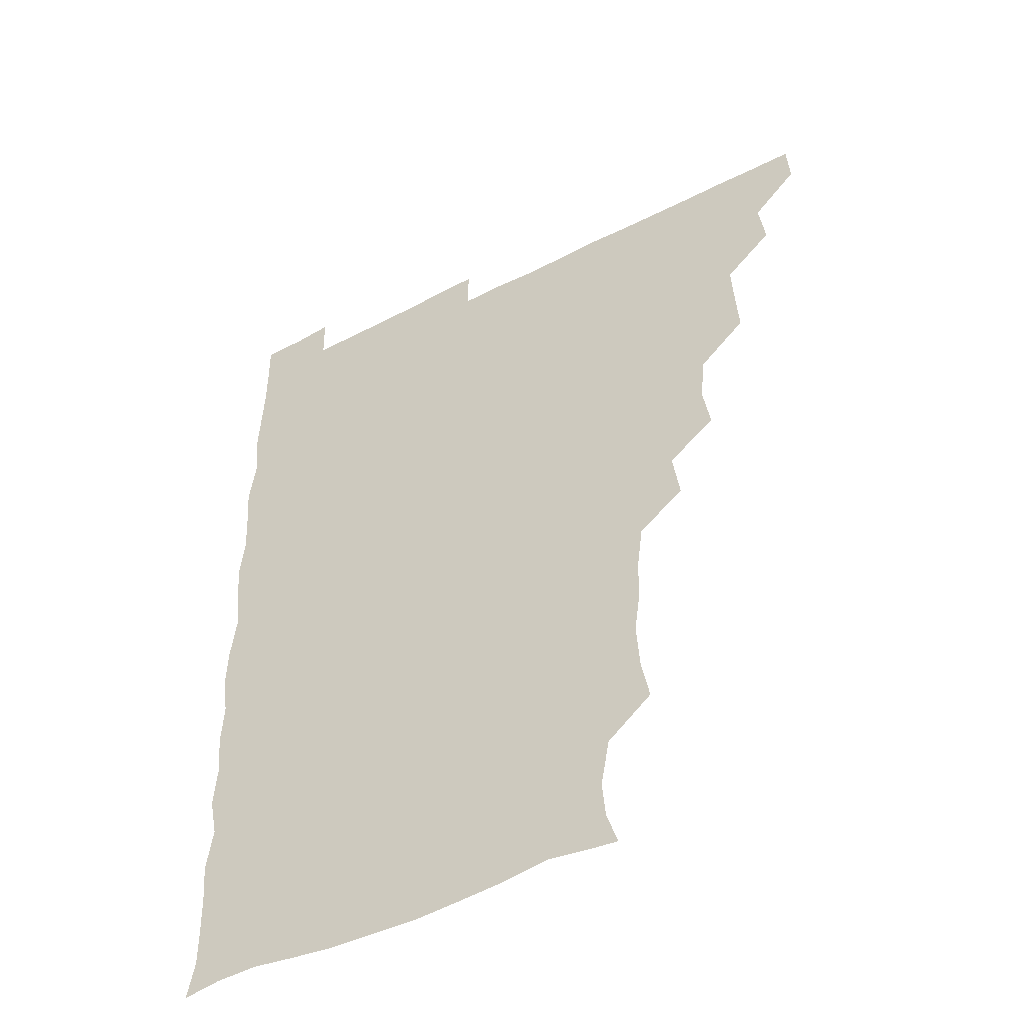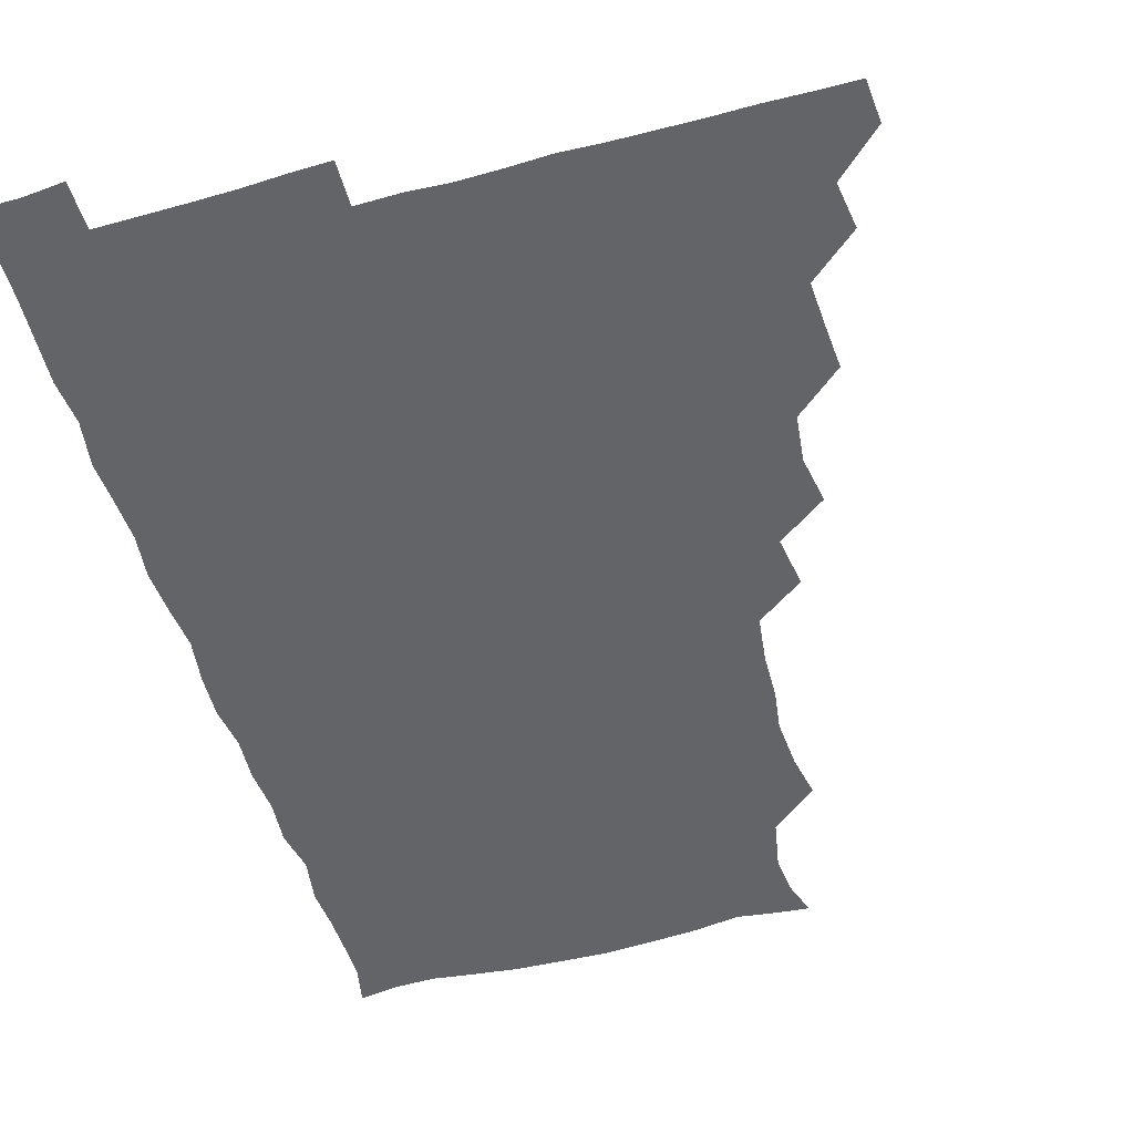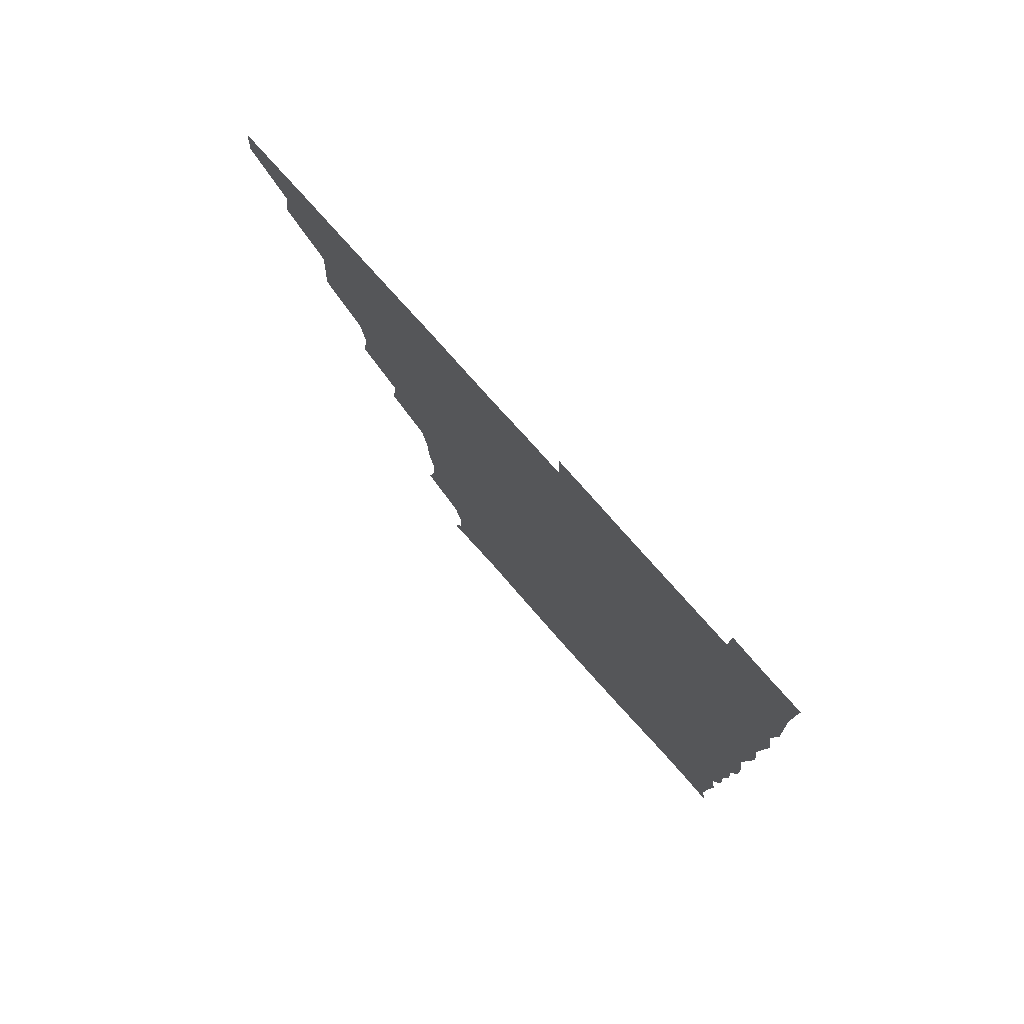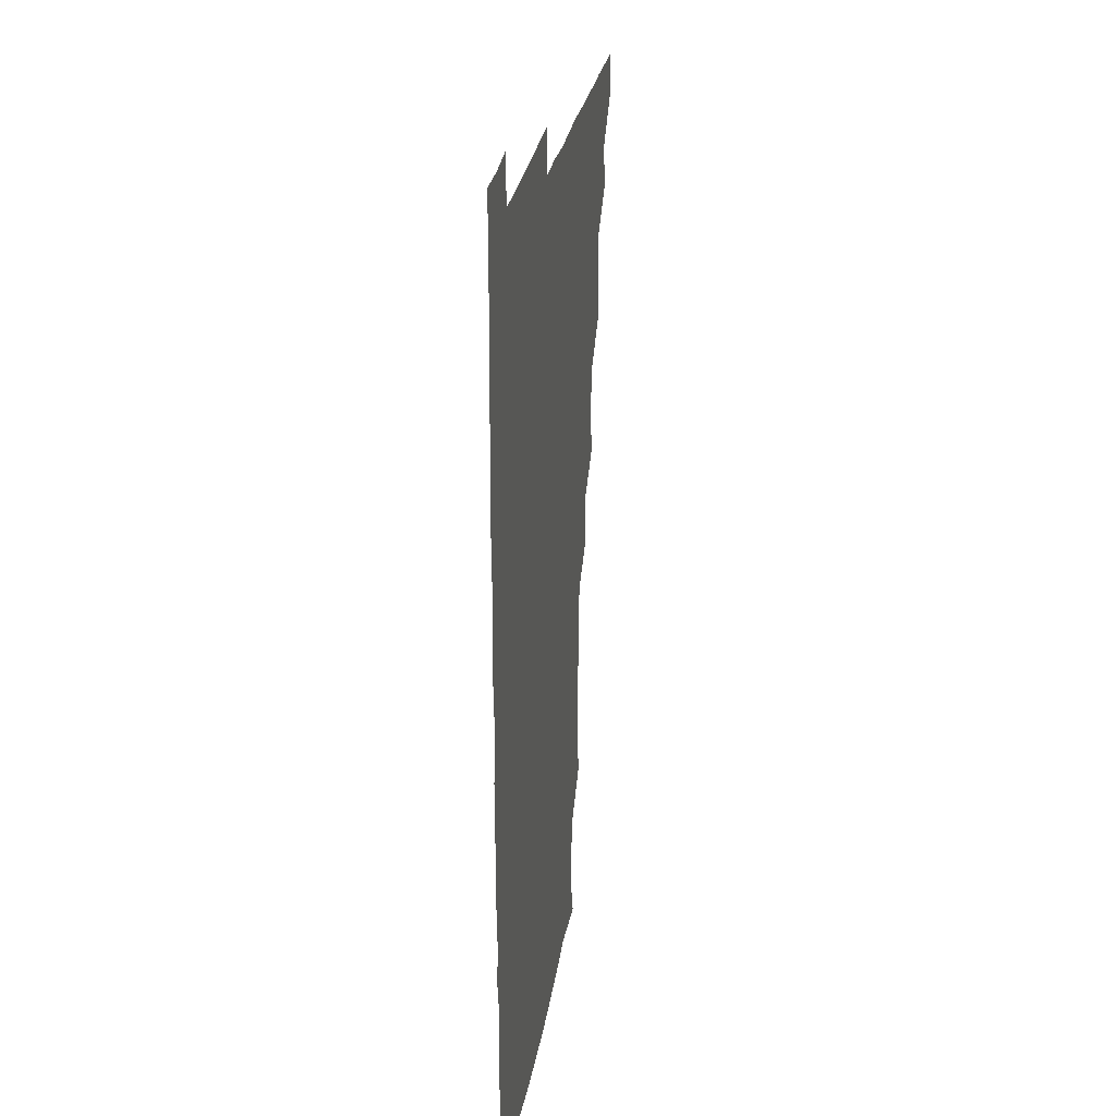
<metadata>
{"format":"obj","ext":"obj","renderer":"f3d","projection":"perspective","resolution":1024,"background":"white","views":[{"elev":-47.1,"azim":-149.7,"up":"+Y"},{"elev":-51.2,"azim":-163.7,"up":"+Z"},{"elev":78.7,"azim":48.2,"up":"+Y"},{"elev":26.6,"azim":98.6,"up":"+Y"}]}
</metadata>
<code>
v 465.1 495.5 0
v 466.2 510.5 0
v 479 464 0
v 481.3 480.4 0
v 481.5 495.8 0
v 481.5 510.7 0
v 494.1 418.1 0
v 495.1 432.6 0
v 496 449.5 0
v 496.4 465.9 0
v 497.1 480.9 0
v 496.4 495.9 0
v 496 511 0
v 509.9 370.8 0
v 512.7 387.2 0
v 510.8 403.7 0
v 512.7 421.8 0
v 511.9 436.8 0
v 512.3 451.9 0
v 512.8 466.9 0
v 511.8 481.1 0
v 511.6 495.7 0
v 511.1 510.9 0
v 524.3 340.5 0
v 527 358.3 0
v 526.9 375.6 0
v 527.2 391.3 0
v 527 406.7 0
v 526.2 420.9 0
v 525.8 435.4 0
v 526.6 451.4 0
v 526.8 466.4 0
v 526.5 481 0
v 526.3 495.8 0
v 526 511.1 0
v 541.3 250.1 0
v 544.2 265 0
v 545.3 282.3 0
v 543.3 296.4 0
v 542.9 312.3 0
v 540.8 328.5 0
v 541.4 345.8 0
v 541.8 361.1 0
v 541.5 376.2 0
v 541.9 392.2 0
v 541.3 406.1 0
v 541.1 421.1 0
v 541.8 436.8 0
v 541.3 451.2 0
v 541.8 466.2 0
v 541.2 481.2 0
v 541.2 495.9 0
v 541 511.3 0
v 555.5 194.4 0
v 559.4 206.4 0
v 560.7 219.8 0
v 557.5 236.6 0
v 557.6 254.5 0
v 557.8 270.1 0
v 557.4 285.1 0
v 557.8 301 0
v 556.6 315.3 0
v 556.8 331.5 0
v 556 345.7 0
v 556.7 362.1 0
v 556.8 377.1 0
v 555.7 390.7 0
v 556.6 406.9 0
v 556.7 421.9 0
v 556.4 436.5 0
v 556.8 451.7 0
v 556.2 466.3 0
v 556.7 480.8 0
v 556.2 495.7 0
v 555.5 511.9 0
v 566.3 195.4 0
v 569.9 206.9 0
v 573.3 226.6 0
v 572.5 242.1 0
v 572.6 257.4 0
v 571.3 270.4 0
v 571.6 286.3 0
v 572.2 303.5 0
v 572.4 317.2 0
v 571.5 331.9 0
v 571.8 347.2 0
v 571.2 361.4 0
v 571.7 377.9 0
v 571.8 392.2 0
v 571 406.1 0
v 571.6 422.3 0
v 571.5 436.8 0
v 571.4 451.4 0
v 571.2 466.1 0
v 571.5 480.7 0
v 571.1 495.9 0
v 570.5 511.3 0
v 581.1 197.2 0
v 586.5 213.6 0
v 587 226.9 0
v 586.7 242.2 0
v 586.7 258.2 0
v 586.5 272.7 0
v 587.1 287.1 0
v 586.2 301.1 0
v 586.7 319.1 0
v 586.2 331 0
v 586.5 347.2 0
v 586.3 361.7 0
v 586.1 376.3 0
v 586.5 392.3 0
v 586.2 406.4 0
v 586.1 421.3 0
v 586.3 436.6 0
v 586.1 451.2 0
v 586.2 466.1 0
v 586.2 480.9 0
v 586 496.1 0
v 585.8 511 0
v 597.2 194.7 0
v 601 212.6 0
v 601.7 228.1 0
v 601.6 242.6 0
v 601.5 256.2 0
v 600.7 269.9 0
v 600.9 287.7 0
v 602.1 302.7 0
v 601.1 316.7 0
v 601.2 331.5 0
v 601.3 347.7 0
v 601.3 362.3 0
v 601.2 376.5 0
v 601.1 391.8 0
v 601.4 407.1 0
v 601.2 421.6 0
v 601.2 436.6 0
v 601.2 451.2 0
v 601.3 466.1 0
v 601.5 480.8 0
v 601.4 495.5 0
v 600.8 511.9 0
v 614 193.4 0
v 616.2 212.8 0
v 616.6 227.3 0
v 615.8 242.3 0
v 616.4 258.4 0
v 616.4 273.5 0
v 616.2 285.6 0
v 615.9 303.9 0
v 616 316.7 0
v 616.3 332.6 0
v 616.1 347.1 0
v 616 361.5 0
v 616.1 377.4 0
v 616.1 392.2 0
v 616.1 407 0
v 616.2 421.5 0
v 616 436.1 0
v 616.1 451.2 0
v 616.5 466.4 0
v 616.5 480.7 0
v 616.4 495.5 0
v 616.2 511.6 0
v 615.9 527.3 0
v 630.7 192.3 0
v 630.6 211.9 0
v 630.7 229.5 0
v 631.1 242.5 0
v 631.3 258.4 0
v 630.9 271.7 0
v 631.5 287.6 0
v 630.9 302 0
v 630.7 317.2 0
v 630.8 333.1 0
v 631 346.3 0
v 630.9 362.1 0
v 630.9 377.1 0
v 630.9 391.9 0
v 630.8 406.6 0
v 631 422.8 0
v 631 436.7 0
v 631.1 451.2 0
v 631.2 466.3 0
v 631.2 480.9 0
v 631.3 495.6 0
v 631 511.2 0
v 629.6 527 0
v 646.8 192.8 0
v 645.7 213.1 0
v 646.2 226.7 0
v 645.6 241.7 0
v 645.7 258.1 0
v 645.7 272.3 0
v 646 288 0
v 645.7 303.2 0
v 646 316.3 0
v 645.5 332.1 0
v 645.7 347.6 0
v 645.7 362 0
v 645.7 377.1 0
v 645.7 391.9 0
v 645.6 407.8 0
v 645.8 422 0
v 645.8 436.5 0
v 645.9 451.4 0
v 645.9 466.5 0
v 646 481 0
v 646.1 495.8 0
v 646.8 509.7 0
v 644.6 526.1 0
v 663.1 193.3 0
v 660.7 211.5 0
v 660.4 228.5 0
v 660.8 241.6 0
v 659.8 258.5 0
v 660.8 271.5 0
v 660 288.7 0
v 660.3 302.9 0
v 660.6 317 0
v 660.3 332.5 0
v 660.1 347.8 0
v 660.8 361.5 0
v 660.6 376.9 0
v 661 390.8 0
v 660.3 407.3 0
v 660.5 421.9 0
v 661 436 0
v 660.7 451.7 0
v 660.6 466.6 0
v 660.9 481.1 0
v 661 495.9 0
v 661 510.4 0
v 660.2 525.8 0
v 679.1 195 0
v 676 212 0
v 675.1 227.9 0
v 675.4 242.8 0
v 675.2 257.2 0
v 675.1 272.5 0
v 674.6 288.2 0
v 674.4 303.2 0
v 675.4 317 0
v 674.7 332.8 0
v 675.6 346.6 0
v 675.4 361.6 0
v 674.8 377.7 0
v 675.4 391.6 0
v 674.5 407.9 0
v 675.2 421.9 0
v 675.3 436.8 0
v 675.7 451.3 0
v 675.5 466.4 0
v 675.4 481.6 0
v 675.8 496 0
v 675.8 510.9 0
v 675.9 525.6 0
v 694.6 197 0
v 691.5 211.5 0
v 690.2 227.1 0
v 689.4 243.2 0
v 689.2 258.2 0
v 689.5 272.5 0
v 689 288 0
v 690.1 301.3 0
v 688.8 318.5 0
v 689.7 332.2 0
v 689.2 347.9 0
v 689.7 361.9 0
v 689 377.6 0
v 689.8 392 0
v 689.7 407.1 0
v 689.7 421.9 0
v 689.4 437.1 0
v 690.4 451.3 0
v 689.6 467.3 0
v 690.2 481.5 0
v 690.2 496.2 0
v 690.8 510.8 0
v 691.2 525.5 0
v 691.5 542.3 0
v 709.5 196.5 0
v 706.2 210.7 0
v 705.3 225.4 0
v 705.2 240.4 0
v 703.6 257 0
v 703.9 271 0
v 704 286.8 0
v 703.4 301.9 0
v 704 316.6 0
v 704.3 331.1 0
v 705.4 346.1 0
v 703.8 361.6 0
v 703.9 376 0
v 705.3 390.6 0
v 704.5 406.3 0
v 705.2 420.4 0
v 703.7 436.8 0
v 705.5 450.7 0
v 703.8 466.8 0
v 704 481.5 0
v 705 495.9 0
v 705.5 510.8 0
v 705.2 525.4 0
v 705.8 540.8 0
v 722.7 194.3 0
v 720 207.7 0
v 720 221.3 0
v 720.4 235.2 0
v 721.5 249.1 0
v 719.1 264.9 0
v 722 279.3 0
v 720.7 294.8 0
v 722.1 310 0
v 721.2 325.5 0
v 723.3 340.2 0
v 722.7 354.9 0
v 720.6 371 0
v 722.2 386.3 0
v 723.2 401.3 0
v 721.5 416.8 0
v 722.2 432.4 0
v 723.2 446.8 0
v 720.8 463.2 0
v 722.4 478.6 0
v 721.6 494.2 0
v 720.7 510.4 0
v 720.6 525.8 0
v 720.8 540.8 0
f 4 5 1
f 1 5 2
f 5 6 2
f 9 10 3
f 3 10 4
f 10 11 4
f 4 11 5
f 11 12 5
f 5 12 6
f 12 13 6
f 16 17 7
f 7 17 8
f 17 18 8
f 8 18 9
f 18 19 9
f 9 19 10
f 19 20 10
f 10 20 11
f 20 21 11
f 11 21 12
f 21 22 12
f 12 22 13
f 22 23 13
f 25 26 14
f 14 26 15
f 26 27 15
f 15 27 16
f 27 28 16
f 16 28 17
f 28 29 17
f 17 29 18
f 29 30 18
f 18 30 19
f 30 31 19
f 19 31 20
f 31 32 20
f 20 32 21
f 32 33 21
f 21 33 22
f 33 34 22
f 22 34 23
f 34 35 23
f 41 42 24
f 24 42 25
f 42 43 25
f 25 43 26
f 43 44 26
f 26 44 27
f 44 45 27
f 27 45 28
f 45 46 28
f 28 46 29
f 46 47 29
f 29 47 30
f 47 48 30
f 30 48 31
f 48 49 31
f 31 49 32
f 49 50 32
f 32 50 33
f 50 51 33
f 33 51 34
f 51 52 34
f 34 52 35
f 52 53 35
f 57 58 36
f 36 58 37
f 58 59 37
f 37 59 38
f 59 60 38
f 38 60 39
f 60 61 39
f 39 61 40
f 61 62 40
f 40 62 41
f 62 63 41
f 41 63 42
f 63 64 42
f 42 64 43
f 64 65 43
f 43 65 44
f 65 66 44
f 44 66 45
f 66 67 45
f 45 67 46
f 67 68 46
f 46 68 47
f 68 69 47
f 47 69 48
f 69 70 48
f 48 70 49
f 70 71 49
f 49 71 50
f 71 72 50
f 50 72 51
f 72 73 51
f 51 73 52
f 73 74 52
f 52 74 53
f 74 75 53
f 54 76 55
f 76 77 55
f 55 77 56
f 77 78 56
f 56 78 57
f 78 79 57
f 57 79 58
f 79 80 58
f 58 80 59
f 80 81 59
f 59 81 60
f 81 82 60
f 60 82 61
f 82 83 61
f 61 83 62
f 83 84 62
f 62 84 63
f 84 85 63
f 63 85 64
f 85 86 64
f 64 86 65
f 86 87 65
f 65 87 66
f 87 88 66
f 66 88 67
f 88 89 67
f 67 89 68
f 89 90 68
f 68 90 69
f 90 91 69
f 69 91 70
f 91 92 70
f 70 92 71
f 92 93 71
f 71 93 72
f 93 94 72
f 72 94 73
f 94 95 73
f 73 95 74
f 95 96 74
f 74 96 75
f 96 97 75
f 76 98 77
f 98 99 77
f 77 99 78
f 99 100 78
f 78 100 79
f 100 101 79
f 79 101 80
f 101 102 80
f 80 102 81
f 102 103 81
f 81 103 82
f 103 104 82
f 82 104 83
f 104 105 83
f 83 105 84
f 105 106 84
f 84 106 85
f 106 107 85
f 85 107 86
f 107 108 86
f 86 108 87
f 108 109 87
f 87 109 88
f 109 110 88
f 88 110 89
f 110 111 89
f 89 111 90
f 111 112 90
f 90 112 91
f 112 113 91
f 91 113 92
f 113 114 92
f 92 114 93
f 114 115 93
f 93 115 94
f 115 116 94
f 94 116 95
f 116 117 95
f 95 117 96
f 117 118 96
f 96 118 97
f 118 119 97
f 98 120 99
f 120 121 99
f 99 121 100
f 121 122 100
f 100 122 101
f 122 123 101
f 101 123 102
f 123 124 102
f 102 124 103
f 124 125 103
f 103 125 104
f 125 126 104
f 104 126 105
f 126 127 105
f 105 127 106
f 127 128 106
f 106 128 107
f 128 129 107
f 107 129 108
f 129 130 108
f 108 130 109
f 130 131 109
f 109 131 110
f 131 132 110
f 110 132 111
f 132 133 111
f 111 133 112
f 133 134 112
f 112 134 113
f 134 135 113
f 113 135 114
f 135 136 114
f 114 136 115
f 136 137 115
f 115 137 116
f 137 138 116
f 116 138 117
f 138 139 117
f 117 139 118
f 139 140 118
f 118 140 119
f 140 141 119
f 120 142 121
f 142 143 121
f 121 143 122
f 143 144 122
f 122 144 123
f 144 145 123
f 123 145 124
f 145 146 124
f 124 146 125
f 146 147 125
f 125 147 126
f 147 148 126
f 126 148 127
f 148 149 127
f 127 149 128
f 149 150 128
f 128 150 129
f 150 151 129
f 129 151 130
f 151 152 130
f 130 152 131
f 152 153 131
f 131 153 132
f 153 154 132
f 132 154 133
f 154 155 133
f 133 155 134
f 155 156 134
f 134 156 135
f 156 157 135
f 135 157 136
f 157 158 136
f 136 158 137
f 158 159 137
f 137 159 138
f 159 160 138
f 138 160 139
f 160 161 139
f 139 161 140
f 161 162 140
f 140 162 141
f 162 163 141
f 142 165 143
f 165 166 143
f 143 166 144
f 166 167 144
f 144 167 145
f 167 168 145
f 145 168 146
f 168 169 146
f 146 169 147
f 169 170 147
f 147 170 148
f 170 171 148
f 148 171 149
f 171 172 149
f 149 172 150
f 172 173 150
f 150 173 151
f 173 174 151
f 151 174 152
f 174 175 152
f 152 175 153
f 175 176 153
f 153 176 154
f 176 177 154
f 154 177 155
f 177 178 155
f 155 178 156
f 178 179 156
f 156 179 157
f 179 180 157
f 157 180 158
f 180 181 158
f 158 181 159
f 181 182 159
f 159 182 160
f 182 183 160
f 160 183 161
f 183 184 161
f 161 184 162
f 184 185 162
f 162 185 163
f 185 186 163
f 163 186 164
f 186 187 164
f 165 188 166
f 188 189 166
f 166 189 167
f 189 190 167
f 167 190 168
f 190 191 168
f 168 191 169
f 191 192 169
f 169 192 170
f 192 193 170
f 170 193 171
f 193 194 171
f 171 194 172
f 194 195 172
f 172 195 173
f 195 196 173
f 173 196 174
f 196 197 174
f 174 197 175
f 197 198 175
f 175 198 176
f 198 199 176
f 176 199 177
f 199 200 177
f 177 200 178
f 200 201 178
f 178 201 179
f 201 202 179
f 179 202 180
f 202 203 180
f 180 203 181
f 203 204 181
f 181 204 182
f 204 205 182
f 182 205 183
f 205 206 183
f 183 206 184
f 206 207 184
f 184 207 185
f 207 208 185
f 185 208 186
f 208 209 186
f 186 209 187
f 209 210 187
f 188 211 189
f 211 212 189
f 189 212 190
f 212 213 190
f 190 213 191
f 213 214 191
f 191 214 192
f 214 215 192
f 192 215 193
f 215 216 193
f 193 216 194
f 216 217 194
f 194 217 195
f 217 218 195
f 195 218 196
f 218 219 196
f 196 219 197
f 219 220 197
f 197 220 198
f 220 221 198
f 198 221 199
f 221 222 199
f 199 222 200
f 222 223 200
f 200 223 201
f 223 224 201
f 201 224 202
f 224 225 202
f 202 225 203
f 225 226 203
f 203 226 204
f 226 227 204
f 204 227 205
f 227 228 205
f 205 228 206
f 228 229 206
f 206 229 207
f 229 230 207
f 207 230 208
f 230 231 208
f 208 231 209
f 231 232 209
f 209 232 210
f 232 233 210
f 211 234 212
f 234 235 212
f 212 235 213
f 235 236 213
f 213 236 214
f 236 237 214
f 214 237 215
f 237 238 215
f 215 238 216
f 238 239 216
f 216 239 217
f 239 240 217
f 217 240 218
f 240 241 218
f 218 241 219
f 241 242 219
f 219 242 220
f 242 243 220
f 220 243 221
f 243 244 221
f 221 244 222
f 244 245 222
f 222 245 223
f 245 246 223
f 223 246 224
f 246 247 224
f 224 247 225
f 247 248 225
f 225 248 226
f 248 249 226
f 226 249 227
f 249 250 227
f 227 250 228
f 250 251 228
f 228 251 229
f 251 252 229
f 229 252 230
f 252 253 230
f 230 253 231
f 253 254 231
f 231 254 232
f 254 255 232
f 232 255 233
f 255 256 233
f 234 257 235
f 257 258 235
f 235 258 236
f 258 259 236
f 236 259 237
f 259 260 237
f 237 260 238
f 260 261 238
f 238 261 239
f 261 262 239
f 239 262 240
f 262 263 240
f 240 263 241
f 263 264 241
f 241 264 242
f 264 265 242
f 242 265 243
f 265 266 243
f 243 266 244
f 266 267 244
f 244 267 245
f 267 268 245
f 245 268 246
f 268 269 246
f 246 269 247
f 269 270 247
f 247 270 248
f 270 271 248
f 248 271 249
f 271 272 249
f 249 272 250
f 272 273 250
f 250 273 251
f 273 274 251
f 251 274 252
f 274 275 252
f 252 275 253
f 275 276 253
f 253 276 254
f 276 277 254
f 254 277 255
f 277 278 255
f 255 278 256
f 278 279 256
f 257 281 258
f 281 282 258
f 258 282 259
f 282 283 259
f 259 283 260
f 283 284 260
f 260 284 261
f 284 285 261
f 261 285 262
f 285 286 262
f 262 286 263
f 286 287 263
f 263 287 264
f 287 288 264
f 264 288 265
f 288 289 265
f 265 289 266
f 289 290 266
f 266 290 267
f 290 291 267
f 267 291 268
f 291 292 268
f 268 292 269
f 292 293 269
f 269 293 270
f 293 294 270
f 270 294 271
f 294 295 271
f 271 295 272
f 295 296 272
f 272 296 273
f 296 297 273
f 273 297 274
f 297 298 274
f 274 298 275
f 298 299 275
f 275 299 276
f 299 300 276
f 276 300 277
f 300 301 277
f 277 301 278
f 301 302 278
f 278 302 279
f 302 303 279
f 279 303 280
f 303 304 280
f 281 305 282
f 305 306 282
f 282 306 283
f 306 307 283
f 283 307 284
f 307 308 284
f 284 308 285
f 308 309 285
f 285 309 286
f 309 310 286
f 286 310 287
f 310 311 287
f 287 311 288
f 311 312 288
f 288 312 289
f 312 313 289
f 289 313 290
f 313 314 290
f 290 314 291
f 314 315 291
f 291 315 292
f 315 316 292
f 292 316 293
f 316 317 293
f 293 317 294
f 317 318 294
f 294 318 295
f 318 319 295
f 295 319 296
f 319 320 296
f 296 320 297
f 320 321 297
f 297 321 298
f 321 322 298
f 298 322 299
f 322 323 299
f 299 323 300
f 323 324 300
f 300 324 301
f 324 325 301
f 301 325 302
f 325 326 302
f 302 326 303
f 326 327 303
f 303 327 304
f 327 328 304

</code>
